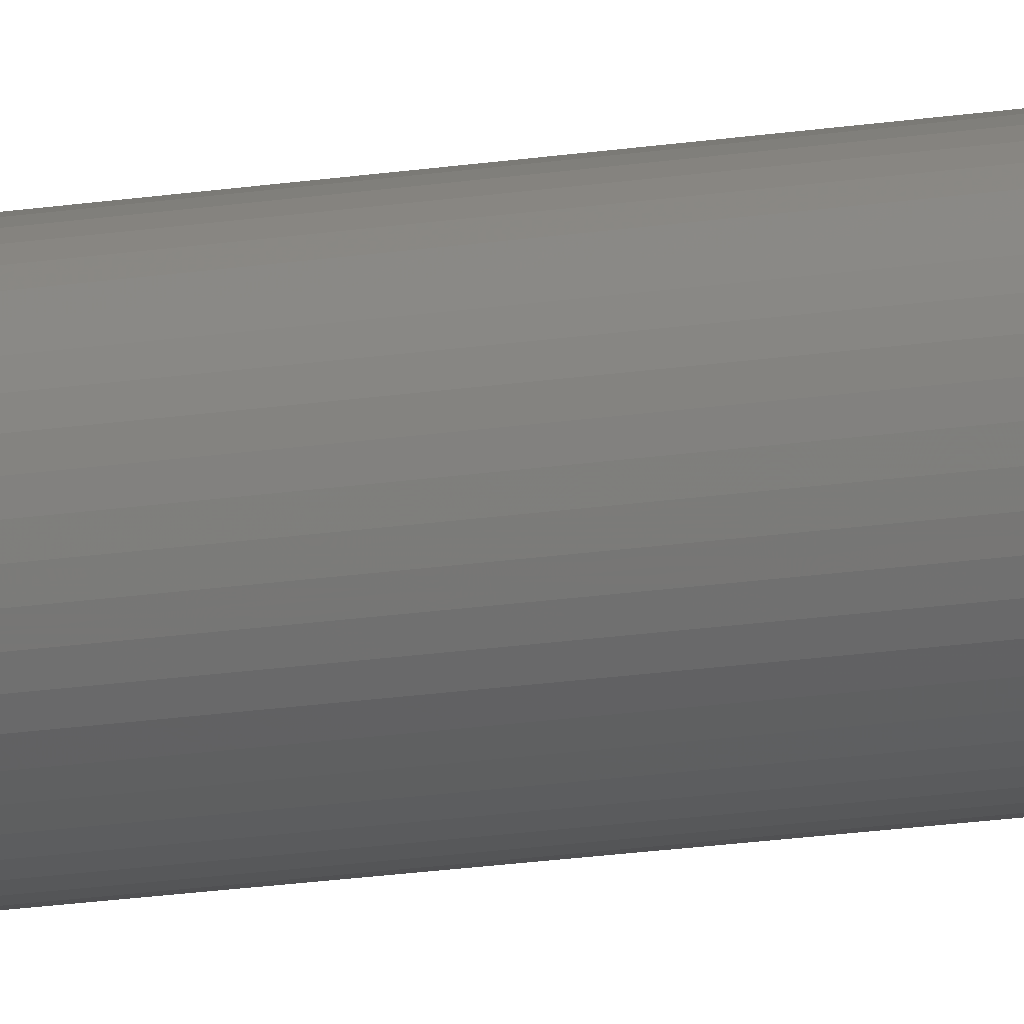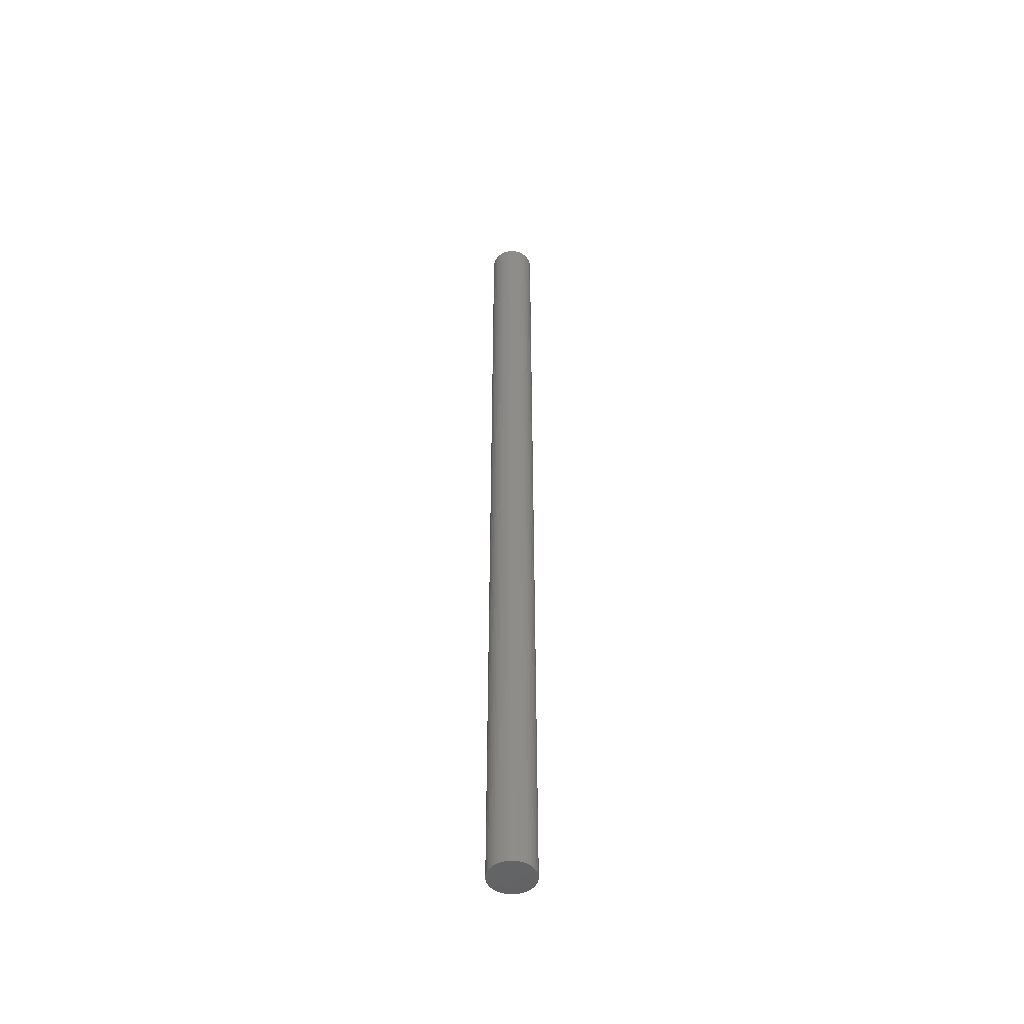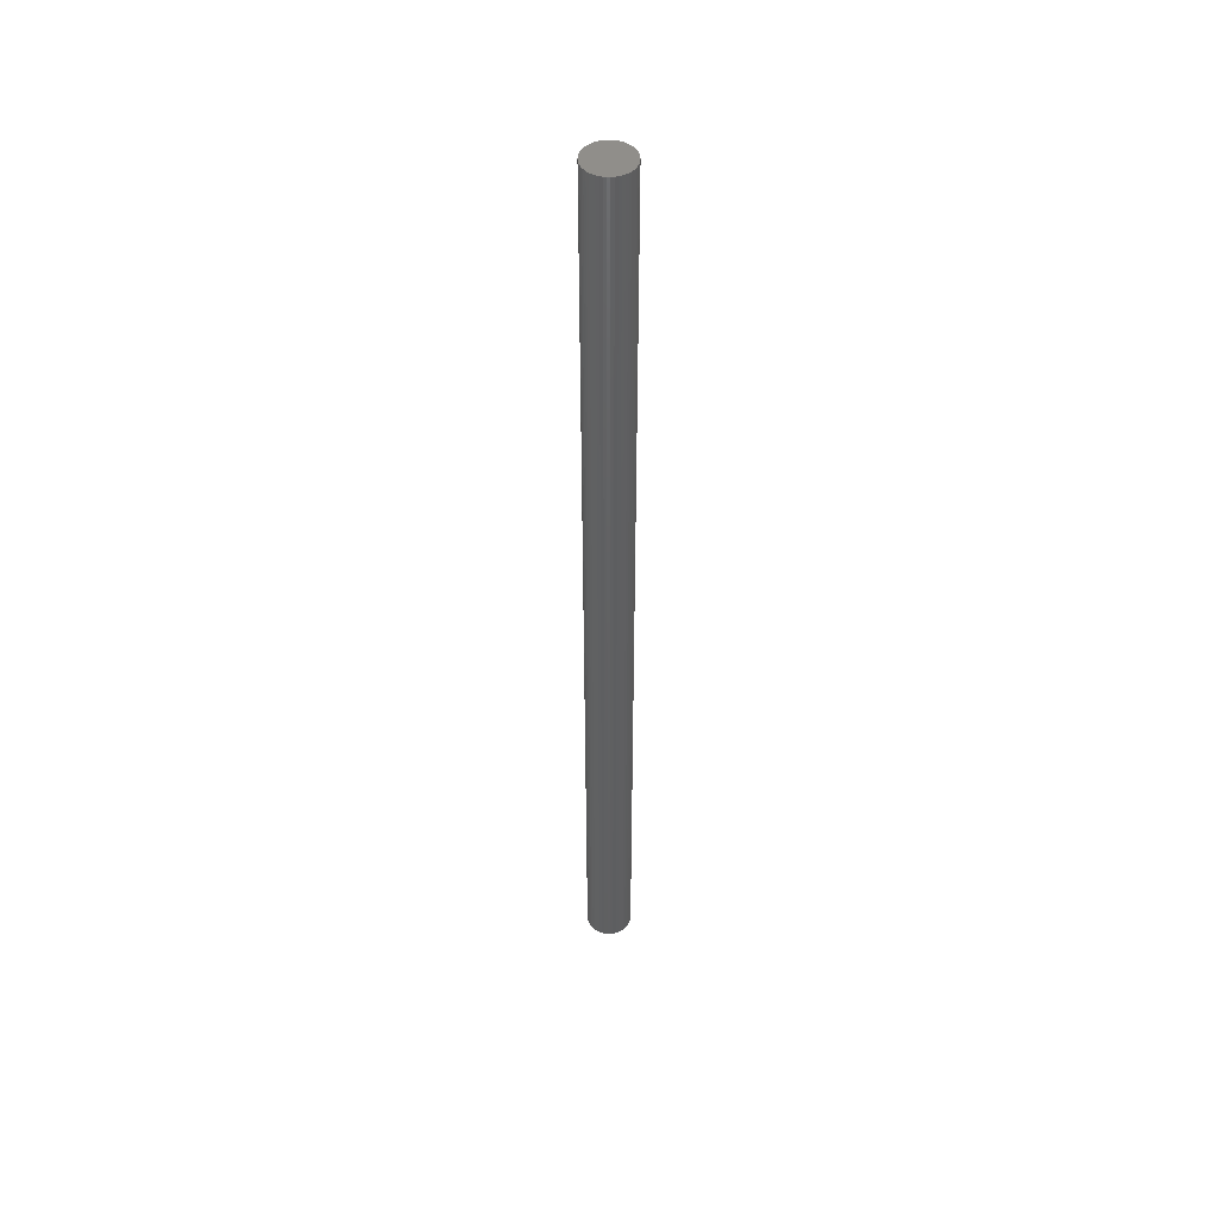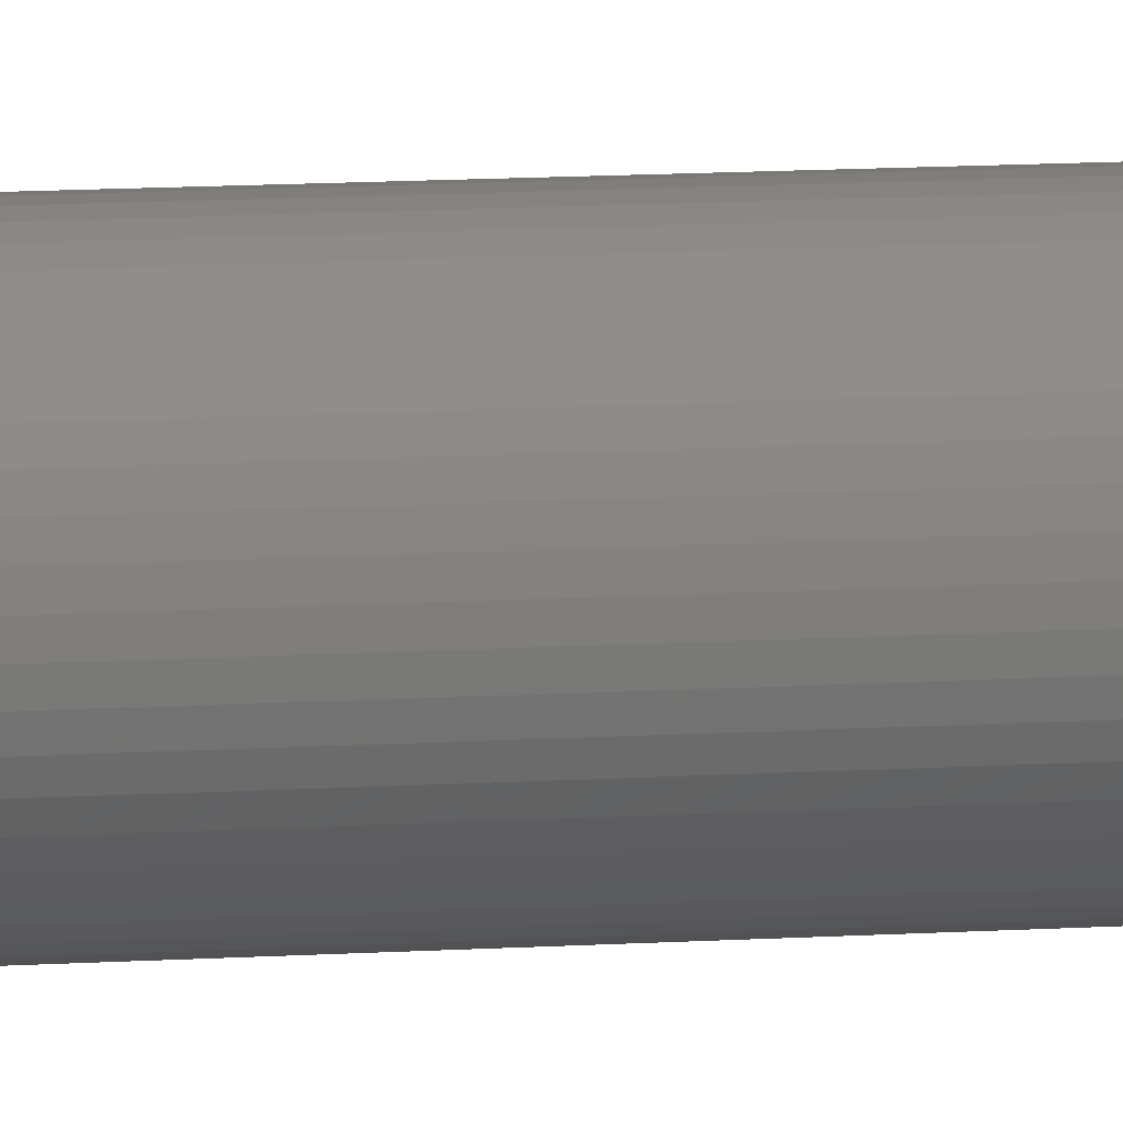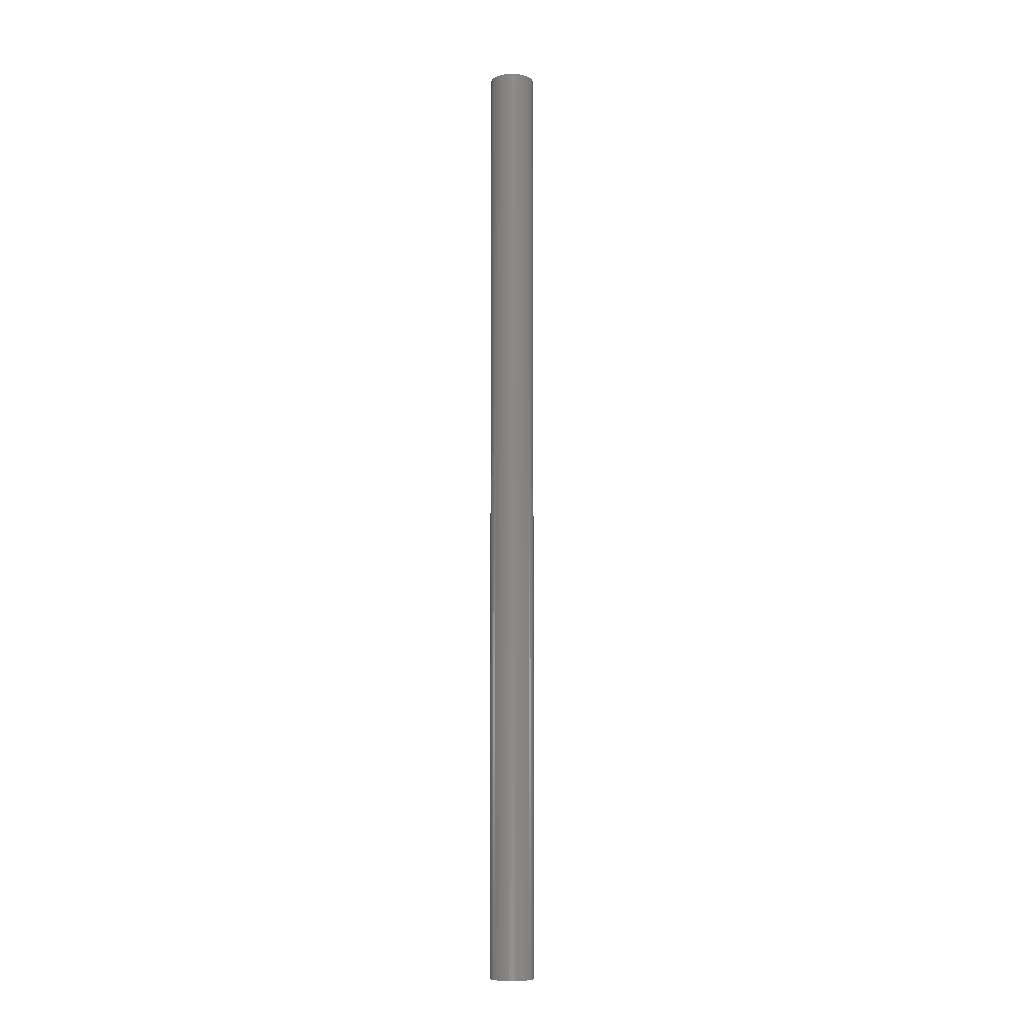
<metadata>
{"format":"stl","ext":"stl","renderer":"f3d","projection":"perspective","resolution":1024,"background":"white","views":[{"elev":-12.8,"azim":113.4,"up":"+Y"},{"elev":-49.6,"azim":167.8,"up":"+Z"},{"elev":47.4,"azim":-143.6,"up":"+Z"},{"elev":5.1,"azim":-109.3,"up":"+Y"},{"elev":-9.2,"azim":119.0,"up":"+Z"}]}
</metadata>
<code>
# stl→obj: 100 verts, 196 faces
v 2.35 0 49.5
v 2.331 0.2945 -49.5
v 2.331 0.2945 49.5
v 2.35 0 -49.5
v -2.35 0 -49.5
v -2.331 0.2945 49.5
v -2.331 0.2945 -49.5
v -2.35 0 49.5
v 0.1476 2.345 -49.5
v -0.1476 2.345 49.5
v 0.1476 2.345 49.5
v -0.1476 2.345 -49.5
v 2.331 -0.2945 49.5
v 2.276 0.5844 49.5
v 2.276 -0.5844 49.5
v 2.185 0.8651 49.5
v 2.185 -0.8651 49.5
v 2.059 1.132 49.5
v 2.059 -1.132 49.5
v 1.901 1.381 49.5
v 1.901 -1.381 49.5
v 1.713 1.609 49.5
v 1.713 -1.609 49.5
v 1.498 1.811 49.5
v 1.498 -1.811 49.5
v 1.259 1.984 49.5
v 1.259 -1.984 49.5
v 1.001 2.126 49.5
v 1.001 -2.126 49.5
v 0.7262 2.235 49.5
v 0.7262 -2.235 49.5
v 0.4403 2.308 49.5
v 0.4403 -2.308 49.5
v 0.1476 -2.345 49.5
v -0.1476 -2.345 49.5
v -0.4403 2.308 49.5
v -0.4403 -2.308 49.5
v -0.7262 2.235 49.5
v -0.7262 -2.235 49.5
v -1.001 2.126 49.5
v -1.001 -2.126 49.5
v -1.259 1.984 49.5
v -1.259 -1.984 49.5
v -1.498 1.811 49.5
v -1.498 -1.811 49.5
v -1.713 1.609 49.5
v -1.713 -1.609 49.5
v -1.901 1.381 49.5
v -1.901 -1.381 49.5
v -2.059 1.132 49.5
v -2.059 -1.132 49.5
v -2.185 0.8651 49.5
v -2.185 -0.8651 49.5
v -2.276 0.5844 49.5
v -2.276 -0.5844 49.5
v -2.331 -0.2945 49.5
v 1.713 1.609 -49.5
v 1.498 1.811 -49.5
v 2.331 -0.2945 -49.5
v 2.276 -0.5844 -49.5
v 2.276 0.5844 -49.5
v 2.185 -0.8651 -49.5
v 2.185 0.8651 -49.5
v 2.059 -1.132 -49.5
v 2.059 1.132 -49.5
v 1.901 -1.381 -49.5
v 1.901 1.381 -49.5
v 1.713 -1.609 -49.5
v 1.498 -1.811 -49.5
v 1.259 -1.984 -49.5
v 1.259 1.984 -49.5
v 1.001 -2.126 -49.5
v 1.001 2.126 -49.5
v 0.7262 -2.235 -49.5
v 0.7262 2.235 -49.5
v 0.4403 -2.308 -49.5
v 0.4403 2.308 -49.5
v 0.1476 -2.345 -49.5
v -0.1476 -2.345 -49.5
v -0.4403 -2.308 -49.5
v -0.4403 2.308 -49.5
v -0.7262 -2.235 -49.5
v -0.7262 2.235 -49.5
v -1.001 -2.126 -49.5
v -1.001 2.126 -49.5
v -1.259 -1.984 -49.5
v -1.259 1.984 -49.5
v -1.498 -1.811 -49.5
v -1.498 1.811 -49.5
v -1.713 -1.609 -49.5
v -1.713 1.609 -49.5
v -1.901 -1.381 -49.5
v -1.901 1.381 -49.5
v -2.059 -1.132 -49.5
v -2.059 1.132 -49.5
v -2.185 -0.8651 -49.5
v -2.185 0.8651 -49.5
v -2.276 -0.5844 -49.5
v -2.276 0.5844 -49.5
v -2.331 -0.2945 -49.5
f 1 2 3
f 2 1 4
f 5 6 7
f 6 5 8
f 9 10 11
f 10 9 12
f 3 13 1
f 14 13 3
f 14 15 13
f 16 15 14
f 16 17 15
f 18 17 16
f 18 19 17
f 20 19 18
f 20 21 19
f 22 21 20
f 22 23 21
f 24 23 22
f 24 25 23
f 26 25 24
f 26 27 25
f 28 27 26
f 28 29 27
f 30 29 28
f 30 31 29
f 32 31 30
f 32 33 31
f 11 33 32
f 11 34 33
f 10 34 11
f 10 35 34
f 36 35 10
f 36 37 35
f 38 37 36
f 38 39 37
f 40 39 38
f 40 41 39
f 42 41 40
f 42 43 41
f 44 43 42
f 44 45 43
f 46 45 44
f 46 47 45
f 48 47 46
f 48 49 47
f 50 49 48
f 50 51 49
f 52 51 50
f 52 53 51
f 54 53 52
f 54 55 53
f 6 55 54
f 6 56 55
f 56 6 8
f 57 24 22
f 24 57 58
f 59 2 4
f 60 2 59
f 60 61 2
f 62 61 60
f 62 63 61
f 64 63 62
f 64 65 63
f 66 65 64
f 66 67 65
f 68 67 66
f 68 57 67
f 69 57 68
f 69 58 57
f 70 58 69
f 70 71 58
f 72 71 70
f 72 73 71
f 74 73 72
f 74 75 73
f 76 75 74
f 76 77 75
f 78 77 76
f 78 9 77
f 79 9 78
f 79 12 9
f 80 12 79
f 80 81 12
f 82 81 80
f 82 83 81
f 84 83 82
f 84 85 83
f 86 85 84
f 86 87 85
f 88 87 86
f 88 89 87
f 90 89 88
f 90 91 89
f 92 91 90
f 92 93 91
f 94 93 92
f 94 95 93
f 96 95 94
f 96 97 95
f 98 97 96
f 98 99 97
f 100 99 98
f 100 7 99
f 7 100 5
f 89 46 44
f 46 89 91
f 16 65 18
f 65 16 63
f 18 67 20
f 67 18 65
f 73 30 28
f 30 73 75
f 58 26 24
f 26 58 71
f 97 50 95
f 50 97 52
f 93 46 91
f 46 93 48
f 85 42 40
f 42 85 87
f 81 38 36
f 38 81 83
f 17 60 15
f 60 17 62
f 72 27 29
f 27 72 70
f 14 63 16
f 63 14 61
f 3 61 14
f 61 3 2
f 75 32 30
f 32 75 77
f 99 52 97
f 52 99 54
f 83 40 38
f 40 83 85
f 12 36 10
f 36 12 81
f 13 4 1
f 4 13 59
f 19 62 17
f 62 19 64
f 15 59 13
f 59 15 60
f 90 45 47
f 45 90 88
f 94 53 96
f 53 94 51
f 90 49 92
f 49 90 47
f 100 8 5
f 8 100 56
f 79 34 35
f 34 79 78
f 70 25 27
f 25 70 69
f 20 57 22
f 57 20 67
f 77 11 32
f 11 77 9
f 71 28 26
f 28 71 73
f 95 48 93
f 48 95 50
f 7 54 99
f 54 7 6
f 87 44 42
f 44 87 89
f 21 64 19
f 64 21 66
f 84 39 41
f 39 84 82
f 96 55 98
f 55 96 53
f 78 33 34
f 33 78 76
f 23 66 21
f 66 23 68
f 69 23 25
f 23 69 68
f 74 29 31
f 29 74 72
f 80 35 37
f 35 80 79
f 92 51 94
f 51 92 49
f 98 56 100
f 56 98 55
f 76 31 33
f 31 76 74
f 86 41 43
f 41 86 84
f 82 37 39
f 37 82 80
f 88 43 45
f 43 88 86

</code>
